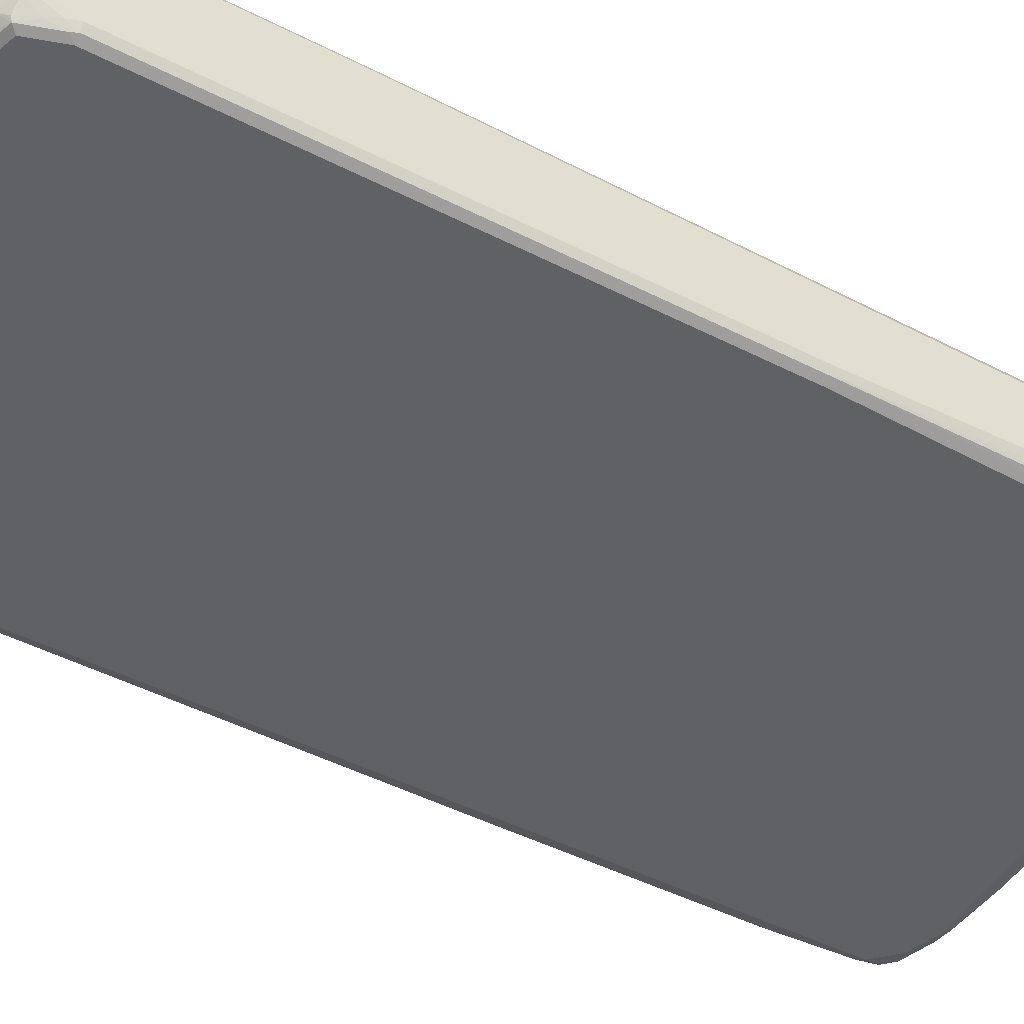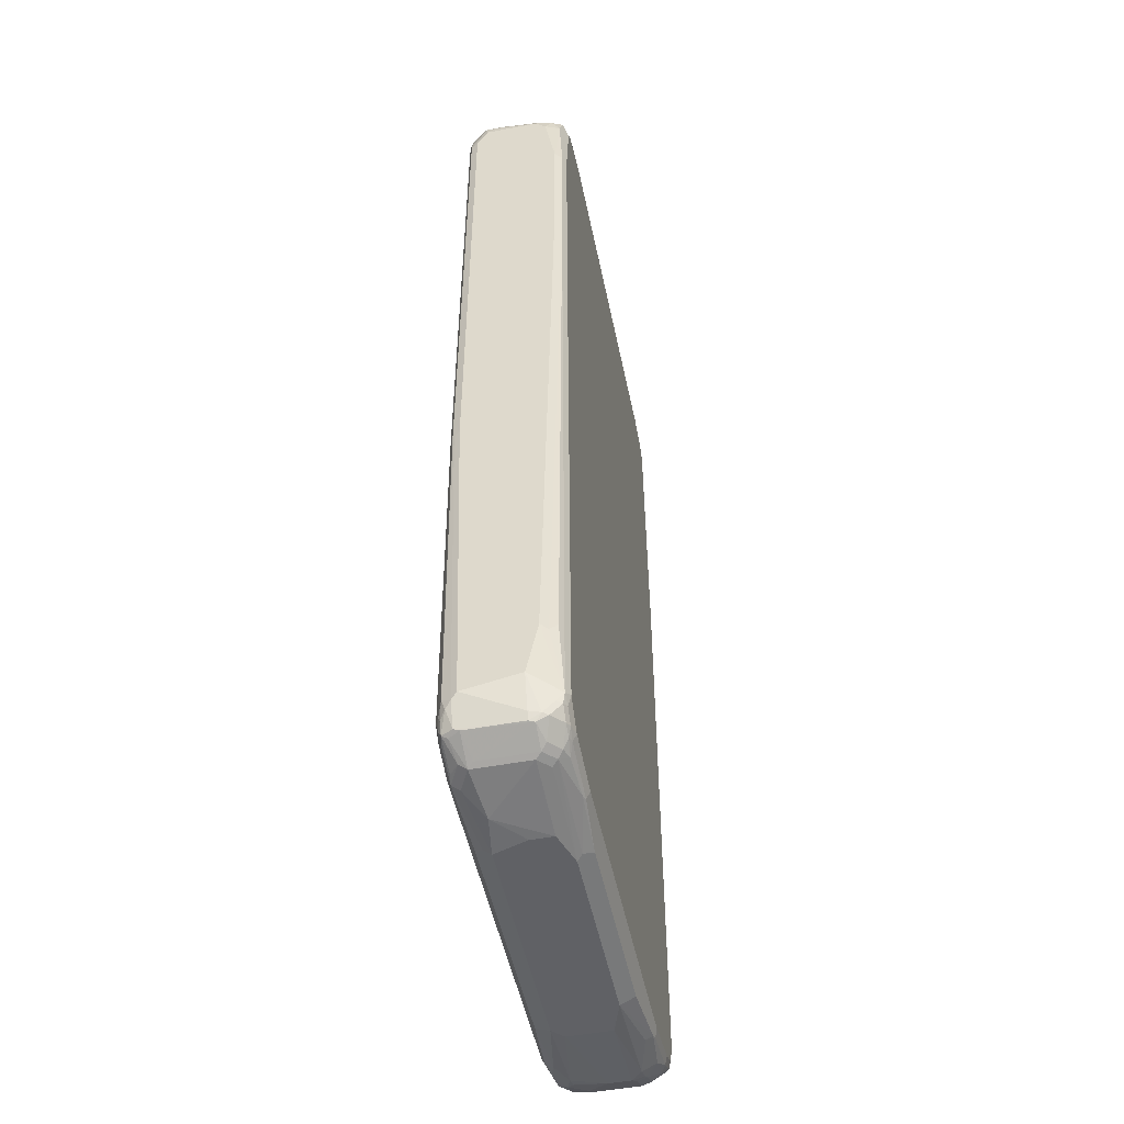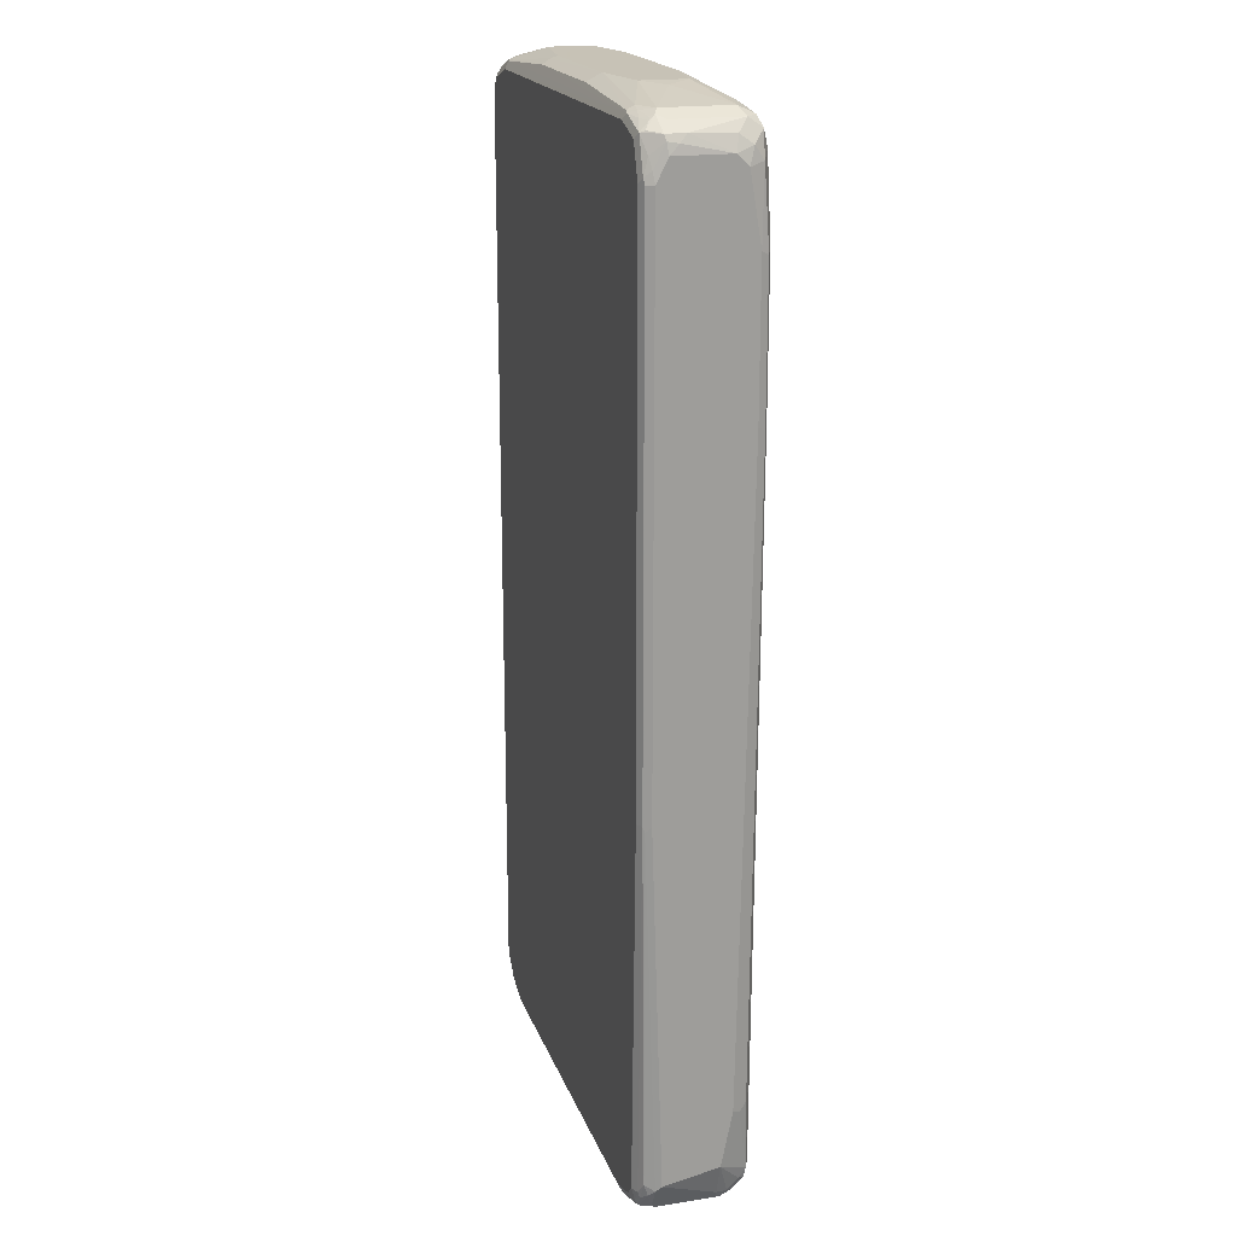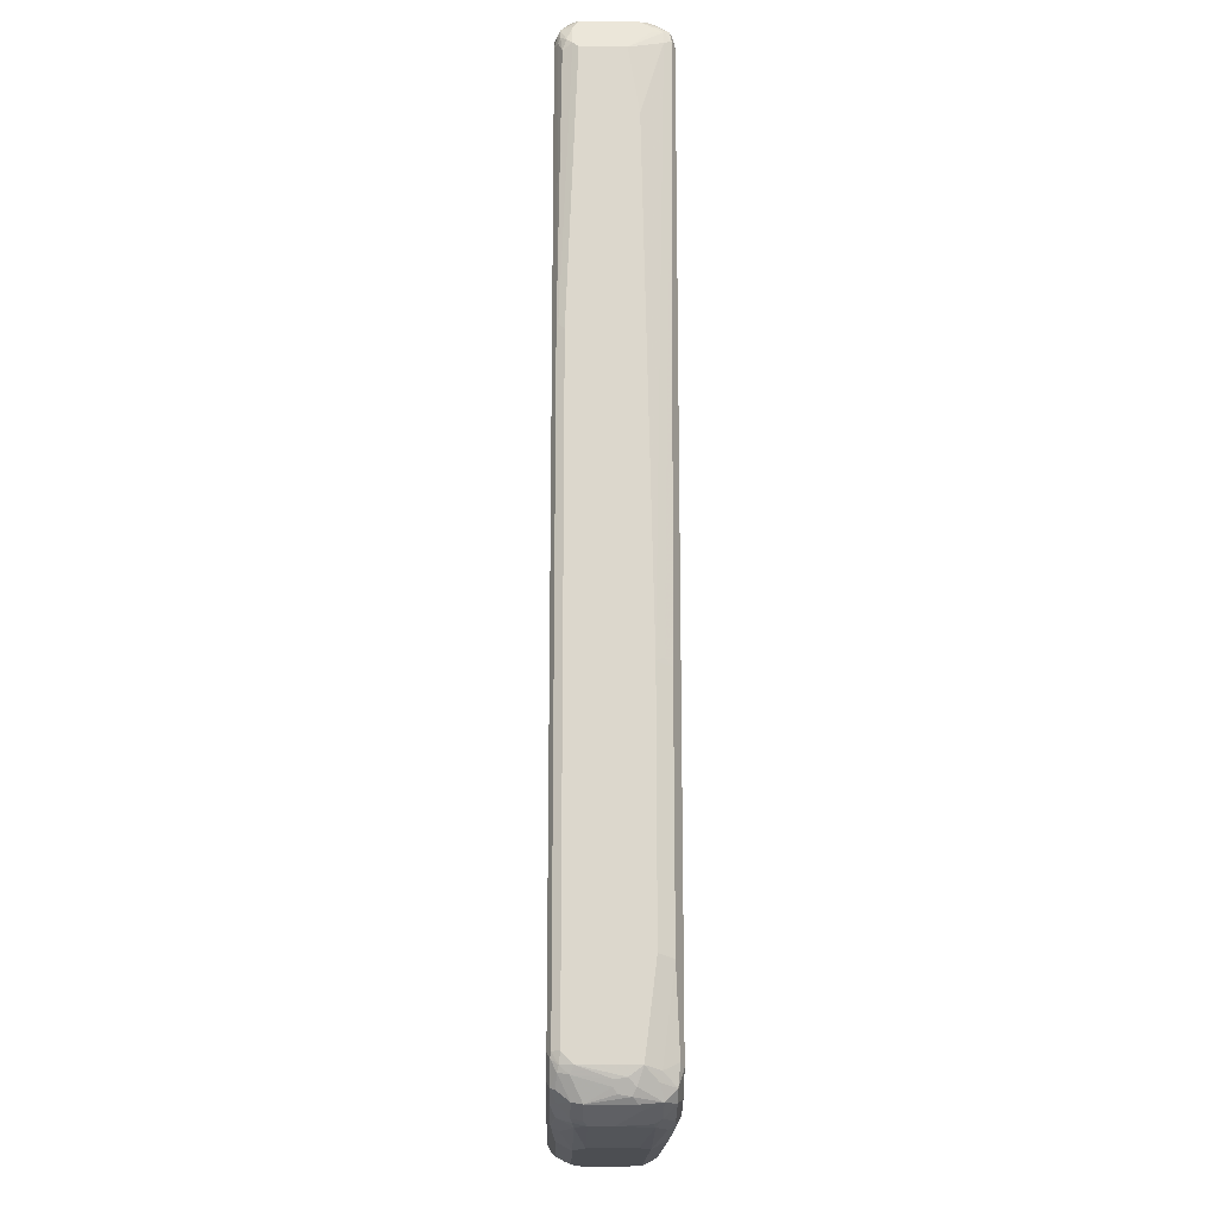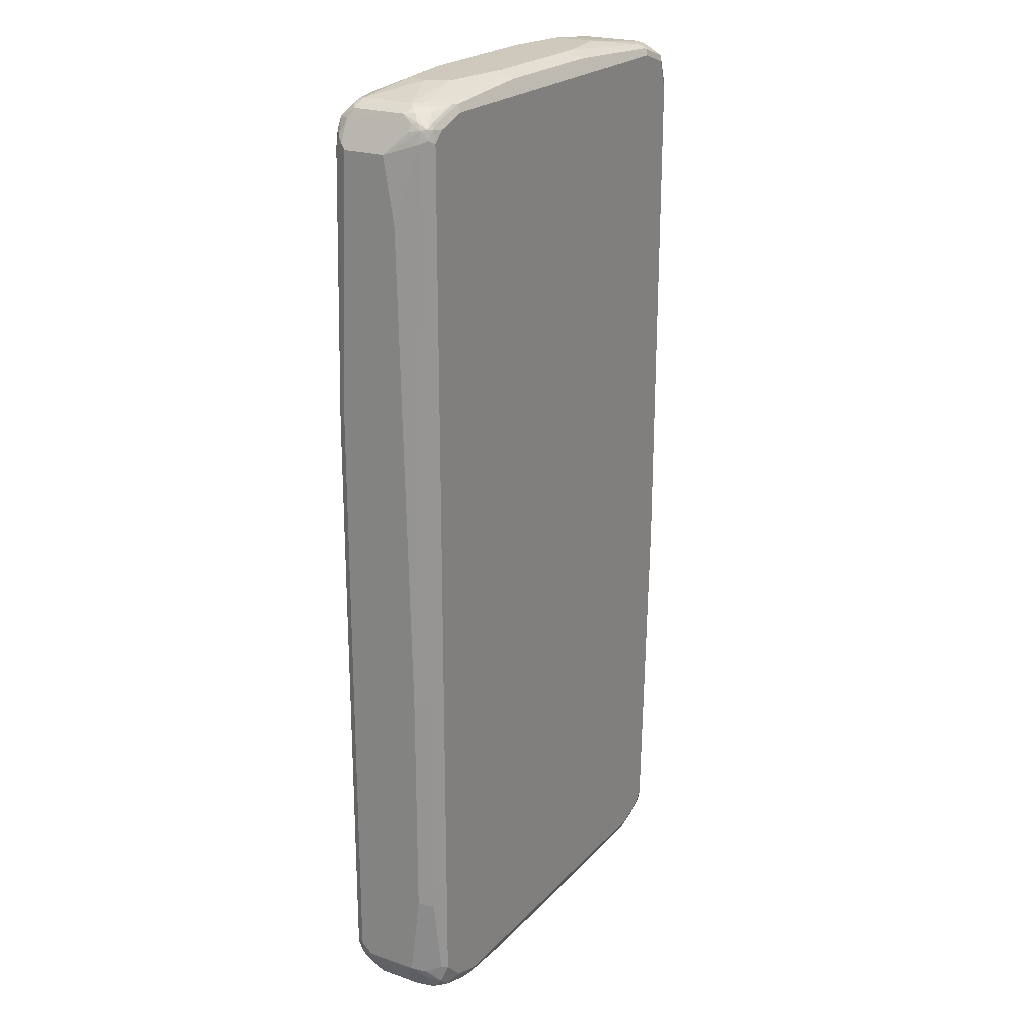
<metadata>
{"format":"obj","ext":"obj","renderer":"f3d","projection":"perspective","resolution":1024,"background":"white","views":[{"elev":-47.5,"azim":60.2,"up":"+Y"},{"elev":-50.3,"azim":101.6,"up":"+Z"},{"elev":19.1,"azim":73.7,"up":"+Z"},{"elev":-16.9,"azim":-91.3,"up":"+Z"},{"elev":22.3,"azim":-59.2,"up":"+Z"}]}
</metadata>
<code>
v 0.4578 0.03981 0.8359
v 0.4544 -0.04312 0.8526
v 0.4578 -0.0597 0.8359
v 0.4578 0.0597 0.816
v 0.4478 0.06966 0.8459
v 0.4445 0.04643 0.8624
v 0.4478 -0.02985 0.8658
v 0.4528 -0.0622 0.8558
v 0.4578 -0.07962 0.7961
v 0.4445 0.08624 0.8226
v 0.4578 0.07962 0.6966
v 0.4412 0.08293 0.8393
v 0.4279 0.08957 0.8658
v 0.4412 0.06303 0.8592
v 0.4246 0.06635 0.8823
v 0.4478 -0.06469 0.8658
v 0.4445 -0.08624 0.8359
v 0.4528 -0.08211 0.816
v 0.4511 -0.09289 0.7961
v 0.4528 -0.08957 -0.1889
v 0.4578 -0.07962 -0.1791
v 0.418 0.09953 0.8359
v 0.4511 0.09289 0.69
v 0.4578 0.07962 0.4378
v 0.4047 0.08624 0.8823
v 0.4146 0.0962 0.8526
v 0.3981 0.09953 0.8558
v 0.4246 -0.05308 0.8823
v 0.3981 0.0597 0.8956
v 0.4113 -0.06635 0.889
v 0.4312 -0.08624 0.8691
v 0.4279 -0.09454 0.8658
v 0.4478 -0.09454 0.8062
v 0.4379 -0.09953 0.7961
v 0.4511 -0.09289 -0.1791
v 0.4445 -0.08624 -0.816
v 0.4528 -0.06966 -0.826
v 0.4578 -0.0597 -0.816
v 0.4379 0.09953 0.6966
v 0.4511 0.09289 0.4311
v 0.4578 0.0597 -0.6966
v 0.3185 0.09953 0.8757
v 0.3118 0.09289 0.889
v 0.3185 0.07962 0.8956
v 0.2389 0.03981 0.9157
v 0.2753 -0.003312 0.9123
v 0.3981 -0.0597 0.8956
v 0.3782 -0.08211 0.8908
v 0.408 -0.07465 0.8857
v 0.418 -0.07712 0.8807
v 0.3981 -0.08624 0.8823
v 0.3682 -0.09454 0.8857
v 0.418 -0.09953 0.8558
v 0.4379 -0.09953 -0.1791
v 0.4312 -0.09289 -0.8359
v 0.4329 -0.08957 -0.8459
v 0.4454 -0.07962 -0.8359
v 0.4329 -0.06966 -0.8658
v 0.4312 0.03981 -0.8691
v 0.4379 0.03981 -0.8558
v 0.4578 0.03981 -0.7961
v 0.4379 0.09953 0.4378
v 0.4511 0.07297 -0.7033
v 0.4445 0.08624 -0.69
v 0.4312 0.09289 -0.8226
v -0.3384 0.09953 0.8757
v 0.126 0.08624 0.9022
v 0.1194 0.0597 0.9157
v 0.2389 -0.03981 0.9157
v 0.3583 -0.07962 0.8956
v 0.3583 -0.09289 0.889
v -0.3384 -0.09289 0.889
v -0.3384 -0.09953 0.8757
v 0.3583 -0.09953 0.8757
v 0.1194 -0.08624 0.9022
v -0.1393 -0.08624 0.9022
v 0.418 -0.09953 -0.8359
v 0.4205 -0.09454 -0.8558
v 0.423 -0.08957 -0.8658
v 0.4205 -0.07962 -0.8709
v 0.4312 -0.0597 -0.8691
v 0.4329 0.0597 -0.8583
v 0.4279 0.04977 -0.8709
v 0.4329 0.07962 -0.8384
v 0.418 0.09953 -0.816
v 0.4279 0.08957 -0.8409
v 0.418 0.09454 -0.8384
v -0.345 0.09289 0.889
v -0.3981 0.09953 0.8558
v -0.1526 0.08624 0.9022
v -0.1592 0.0597 0.9157
v 0.1194 -0.0597 0.9157
v -0.3483 -0.08957 0.8908
v -0.3981 -0.09289 0.8691
v -0.3981 -0.09953 0.8558
v -0.1492 -0.06966 0.9107
v 0.3981 -0.09953 -0.8558
v 0.4047 -0.09289 -0.8691
v 0.3633 -0.08957 -0.8857
v 0.3848 -0.07297 -0.889
v 0.3782 -0.0597 -0.8956
v 0.3881 -0.04977 -0.8908
v 0.4279 0.06966 -0.8608
v 0.3881 0.04977 -0.8908
v 0.3981 0.0597 -0.8832
v 0.3782 0.09953 -0.8558
v 0.408 0.08957 -0.8608
v 0.3981 0.09454 -0.8583
v -0.4047 0.09289 0.8691
v -0.3914 0.08624 0.8823
v -0.4047 0.07297 0.889
v -0.3384 0.07962 0.8956
v -0.1658 0.07297 0.9089
v -0.418 0.09953 0.8359
v -0.4205 0.09454 0.8558
v -0.2787 0.03981 0.9157
v -0.1393 -0.0597 0.9157
v -0.3384 -0.07962 0.8956
v -0.3881 -0.06966 0.8908
v -0.3981 -0.07962 0.8832
v -0.408 -0.08957 0.8709
v -0.418 -0.09454 0.8583
v -0.418 -0.09953 0.8359
v 0.3384 -0.09953 -0.8757
v 0.345 -0.09289 -0.889
v 0.3384 -0.07962 -0.8956
v 0.2886 -0.04977 -0.9107
v 0.3782 0.03981 -0.8956
v 0.3682 0.06966 -0.8908
v 0.3782 0.07962 -0.8832
v 0.3782 0.09289 -0.8691
v 0.2787 0.09953 -0.8757
v 0.3881 0.08957 -0.8709
v -0.423 0.08957 0.8658
v -0.413 0.06966 0.8857
v -0.3981 0.0597 0.8956
v -0.4312 0.09289 0.8359
v -0.4379 0.09953 0.3184
v -0.4329 0.08957 0.8459
v -0.2986 -0 0.9157
v -0.2787 -0.03981 0.9157
v -0.3782 -0.0597 0.8956
v -0.408 -0.04977 0.8908
v -0.418 -0.0597 0.8832
v -0.4279 -0.08957 0.8608
v -0.4312 -0.09289 0.8425
v -0.418 -0.09953 -0.816
v -0.3185 -0.09953 -0.8757
v 0.2122 -0.08624 -0.9022
v 0.2255 -0.07297 -0.9089
v 0.2189 -0.0597 -0.9157
v 0.2389 -0 -0.9157
v 0.2389 0.03981 -0.9157
v 0.3583 0.0597 -0.8956
v 0.1791 0.0597 -0.9157
v 0.189 0.06966 -0.9107
v 0.2886 0.08957 -0.8908
v 0.3583 0.08624 -0.8823
v 0.2787 0.09289 -0.889
v -0.2886 0.09454 -0.8857
v -0.2787 0.09953 -0.8757
v -0.4329 0.06966 0.8658
v -0.4246 0.0597 0.8823
v -0.4454 0.07962 0.8359
v -0.3981 -0.03981 0.8956
v -0.4511 0.09289 0.3184
v -0.4445 0.08624 0.816
v -0.4379 0.09953 -0.7961
v -0.4246 -0.03981 0.8823
v -0.4279 -0.06966 0.8709
v -0.4329 -0.07962 0.8583
v -0.4379 -0.07962 0.8359
v -0.4578 -0.0597 -0.2189
v -0.4511 -0.07297 -0.2122
v -0.4445 -0.08624 -0.2255
v -0.4312 -0.09289 -0.8094
v -0.4279 -0.08957 -0.8459
v -0.4146 -0.0962 -0.8327
v -0.3782 -0.09953 -0.8558
v -0.3483 -0.08957 -0.8857
v -0.3118 -0.09289 -0.889
v -0.2056 -0.08624 -0.9022
v -0.199 -0.0597 -0.9157
v -0.1592 0.0597 -0.9157
v -0.1592 0.08624 -0.9022
v 0.1791 0.08624 -0.9022
v -0.2787 0.09289 -0.889
v -0.3583 0.08624 -0.8823
v -0.3881 0.09454 -0.8658
v -0.3782 0.09953 -0.8558
v -0.4528 0.06966 0.826
v -0.4578 -0.01989 0.816
v -0.4528 0.08957 0.3284
v -0.4511 0.09289 -0.7961
v -0.418 0.09953 -0.8359
v -0.4478 0.09454 -0.8062
v -0.4312 -0.0597 0.8691
v -0.4379 -0.0597 0.8558
v -0.4578 -0.03981 0.6966
v -0.4578 -0.0597 -0.6568
v -0.4445 -0.08624 -0.6635
v -0.4445 -0.06635 -0.8226
v -0.4578 -0.03981 -0.816
v -0.4412 -0.06303 -0.8393
v -0.4279 -0.06966 -0.8658
v -0.408 -0.08957 -0.8658
v -0.3947 -0.0962 -0.8526
v -0.3881 -0.06966 -0.8857
v -0.3185 -0.07962 -0.8956
v -0.2189 -0.03981 -0.9157
v -0.3583 -0.0597 -0.8956
v -0.2189 0.03981 -0.9157
v -0.3583 0.0597 -0.8956
v -0.2787 0.07962 -0.8956
v -0.3782 0.0622 -0.8908
v -0.3881 0.06469 -0.8857
v -0.408 0.08459 -0.8658
v -0.4279 0.09454 -0.8459
v -0.4578 0.0597 0.816
v -0.4578 0.07962 0.3184
v -0.4578 0.07962 -0.7961
v -0.4528 0.08211 -0.816
v -0.4478 0.08459 -0.826
v -0.4578 0.0597 -0.816
v -0.4544 -0.01658 -0.8327
v -0.4478 -0.02985 -0.8459
v -0.4412 -0.02321 -0.8592
v -0.4312 -0.03316 -0.8691
v -0.418 -0.03981 -0.8757
v -0.3748 -0.05639 -0.8924
v -0.3782 -0 -0.8956
v -0.3782 0.03981 -0.8956
v -0.3914 0.04643 -0.889
v -0.4279 0.06469 -0.8658
v -0.4312 0.08624 -0.8492
v -0.4511 0.06635 -0.8293
v -0.4528 0.002475 -0.8359
v -0.4429 -0.002475 -0.8558
v -0.4312 0.04643 -0.8691
v -0.4478 0.004969 -0.8459
f 1 2 3
f 1 3 9
f 1 9 21
f 1 21 38
f 1 38 61
f 1 61 41
f 1 41 24
f 1 24 11
f 1 11 4
f 1 4 5
f 1 5 6
f 1 6 7
f 1 7 2
f 2 8 3
f 2 7 16
f 2 16 8
f 3 8 18
f 3 18 9
f 4 10 5
f 4 11 10
f 5 10 12
f 5 12 13
f 5 13 14
f 5 14 6
f 6 15 7
f 6 14 15
f 7 15 28
f 7 28 16
f 8 17 18
f 8 16 17
f 9 18 19
f 9 19 20
f 9 20 21
f 10 22 13
f 10 13 12
f 10 11 23
f 10 23 39
f 10 39 22
f 11 24 40
f 11 40 23
f 13 25 15
f 13 15 14
f 13 22 26
f 13 26 27
f 13 27 25
f 15 25 29
f 15 29 47
f 15 47 30
f 15 30 28
f 16 28 30
f 16 30 31
f 16 31 32
f 16 32 17
f 17 33 18
f 17 32 33
f 18 33 19
f 19 33 34
f 19 34 54
f 19 54 35
f 19 35 20
f 20 35 36
f 20 36 37
f 20 37 21
f 21 37 38
f 22 27 26
f 22 39 62
f 22 62 85
f 22 85 106
f 22 106 132
f 22 132 161
f 22 161 190
f 22 190 195
f 22 195 168
f 22 168 138
f 22 138 114
f 22 114 89
f 22 89 66
f 22 66 42
f 22 42 27
f 23 40 62
f 23 62 39
f 24 41 63
f 24 63 40
f 25 27 42
f 25 42 43
f 25 43 44
f 25 44 29
f 29 45 46
f 29 46 47
f 29 44 45
f 30 48 49
f 30 49 50
f 30 50 31
f 30 47 48
f 31 50 32
f 32 50 51
f 32 51 52
f 32 52 74
f 32 74 53
f 32 53 34
f 32 34 33
f 34 53 74
f 34 74 73
f 34 73 95
f 34 95 123
f 34 123 147
f 34 147 179
f 34 179 148
f 34 148 124
f 34 124 97
f 34 97 77
f 34 77 54
f 35 54 77
f 35 77 55
f 35 55 36
f 36 55 56
f 36 56 57
f 36 57 37
f 37 57 58
f 37 58 38
f 38 58 59
f 38 59 60
f 38 60 61
f 40 63 64
f 40 64 65
f 40 65 85
f 40 85 62
f 41 61 65
f 41 65 63
f 42 66 88
f 42 88 90
f 42 90 67
f 42 67 43
f 43 67 44
f 44 67 68
f 44 68 45
f 45 68 91
f 45 91 116
f 45 116 140
f 45 140 141
f 45 141 117
f 45 117 92
f 45 92 69
f 45 69 46
f 46 69 47
f 47 70 48
f 47 69 70
f 48 71 52
f 48 52 51
f 48 51 49
f 48 70 71
f 49 51 50
f 52 72 73
f 52 73 74
f 52 71 75
f 52 75 76
f 52 76 72
f 55 77 78
f 55 78 56
f 56 78 79
f 56 79 57
f 57 79 58
f 58 79 80
f 58 80 81
f 58 81 59
f 59 82 60
f 59 81 83
f 59 83 82
f 60 82 61
f 61 82 84
f 61 84 65
f 63 65 64
f 65 84 86
f 65 86 87
f 65 87 85
f 66 89 109
f 66 109 88
f 67 90 91
f 67 91 68
f 69 92 70
f 70 92 71
f 71 92 75
f 72 93 121
f 72 121 94
f 72 94 95
f 72 95 73
f 72 76 93
f 75 92 96
f 75 96 76
f 76 96 93
f 77 97 78
f 78 97 98
f 78 98 79
f 79 98 125
f 79 125 99
f 79 99 100
f 79 100 80
f 80 100 101
f 80 101 81
f 81 101 102
f 81 102 83
f 82 83 103
f 82 103 86
f 82 86 84
f 83 102 104
f 83 104 105
f 83 105 103
f 85 87 108
f 85 108 106
f 86 103 107
f 86 107 108
f 86 108 87
f 88 109 110
f 88 110 111
f 88 111 136
f 88 136 112
f 88 112 91
f 88 91 113
f 88 113 90
f 89 114 115
f 89 115 109
f 90 113 91
f 91 112 116
f 92 117 96
f 93 118 142
f 93 142 119
f 93 119 120
f 93 120 121
f 93 96 117
f 93 117 118
f 94 121 122
f 94 122 95
f 95 122 123
f 97 124 125
f 97 125 98
f 99 125 100
f 100 125 126
f 100 126 101
f 101 126 127
f 101 127 128
f 101 128 104
f 101 104 102
f 103 105 130
f 103 130 107
f 104 128 154
f 104 154 129
f 104 129 130
f 104 130 105
f 106 108 131
f 106 131 159
f 106 159 132
f 107 130 133
f 107 133 108
f 108 133 131
f 109 134 110
f 109 115 134
f 110 134 111
f 111 134 135
f 111 135 136
f 112 136 116
f 114 137 115
f 114 138 166
f 114 166 137
f 115 137 139
f 115 139 134
f 116 136 140
f 117 141 118
f 118 141 142
f 119 142 165
f 119 165 143
f 119 143 120
f 120 144 145
f 120 145 121
f 120 143 144
f 121 145 122
f 122 145 146
f 122 146 123
f 123 146 175
f 123 175 201
f 123 201 176
f 123 176 147
f 124 148 181
f 124 181 182
f 124 182 149
f 124 149 125
f 125 149 150
f 125 150 151
f 125 151 126
f 126 151 127
f 127 151 152
f 127 152 153
f 127 153 128
f 128 153 154
f 129 154 155
f 129 155 156
f 129 156 157
f 129 157 158
f 129 158 130
f 130 158 133
f 131 133 158
f 131 158 159
f 132 159 160
f 132 160 161
f 134 162 163
f 134 163 135
f 134 139 164
f 134 164 162
f 135 163 136
f 136 143 165
f 136 165 140
f 136 163 143
f 137 166 167
f 137 167 139
f 138 168 194
f 138 194 166
f 139 167 164
f 140 165 141
f 141 165 142
f 143 163 169
f 143 169 144
f 144 169 170
f 144 170 145
f 145 171 146
f 145 170 171
f 146 171 172
f 146 172 173
f 146 173 174
f 146 174 175
f 147 176 177
f 147 177 178
f 147 178 207
f 147 207 179
f 148 179 206
f 148 206 180
f 148 180 181
f 149 182 183
f 149 183 151
f 149 151 150
f 151 183 210
f 151 210 212
f 151 212 184
f 151 184 155
f 151 155 153
f 151 153 152
f 153 155 154
f 155 184 156
f 156 184 185
f 156 185 186
f 156 186 157
f 157 159 158
f 157 186 159
f 159 186 160
f 160 186 185
f 160 185 187
f 160 187 188
f 160 188 189
f 160 189 190
f 160 190 161
f 162 169 163
f 162 164 191
f 162 191 219
f 162 219 192
f 162 192 169
f 164 167 191
f 166 193 167
f 166 194 193
f 167 193 191
f 168 195 218
f 168 218 196
f 168 196 194
f 169 192 197
f 169 197 170
f 170 197 171
f 171 198 192
f 171 192 172
f 171 197 198
f 172 192 199
f 172 199 173
f 173 200 201
f 173 201 175
f 173 175 174
f 173 199 192
f 173 192 219
f 173 219 220
f 173 220 221
f 173 221 224
f 173 224 203
f 173 203 200
f 176 202 177
f 176 201 202
f 177 202 203
f 177 203 204
f 177 204 205
f 177 205 206
f 177 206 207
f 177 207 178
f 179 207 206
f 180 206 208
f 180 208 211
f 180 211 209
f 180 209 181
f 181 209 182
f 182 209 183
f 183 209 211
f 183 211 210
f 184 212 213
f 184 213 214
f 184 214 187
f 184 187 185
f 187 214 213
f 187 213 188
f 188 215 216
f 188 216 217
f 188 217 189
f 188 213 215
f 189 217 218
f 189 218 195
f 189 195 190
f 191 193 220
f 191 220 219
f 192 198 197
f 193 194 221
f 193 221 220
f 194 196 222
f 194 222 221
f 196 223 222
f 196 218 223
f 200 203 202
f 200 202 201
f 203 224 225
f 203 225 226
f 203 226 205
f 203 205 204
f 205 227 228
f 205 228 229
f 205 229 208
f 205 208 206
f 205 226 227
f 208 230 211
f 208 229 231
f 208 231 230
f 210 211 231
f 210 231 232
f 210 232 212
f 211 230 231
f 212 232 213
f 213 232 215
f 215 233 216
f 215 232 233
f 216 233 239
f 216 239 234
f 216 234 217
f 217 234 218
f 218 235 223
f 218 234 235
f 221 222 224
f 222 223 236
f 222 236 224
f 223 235 234
f 223 234 236
f 224 236 237
f 224 237 225
f 225 237 240
f 225 240 238
f 225 238 227
f 225 227 226
f 227 238 239
f 227 239 228
f 228 239 233
f 228 233 232
f 228 232 231
f 228 231 229
f 234 239 236
f 236 240 237
f 236 239 240
f 238 240 239

</code>
